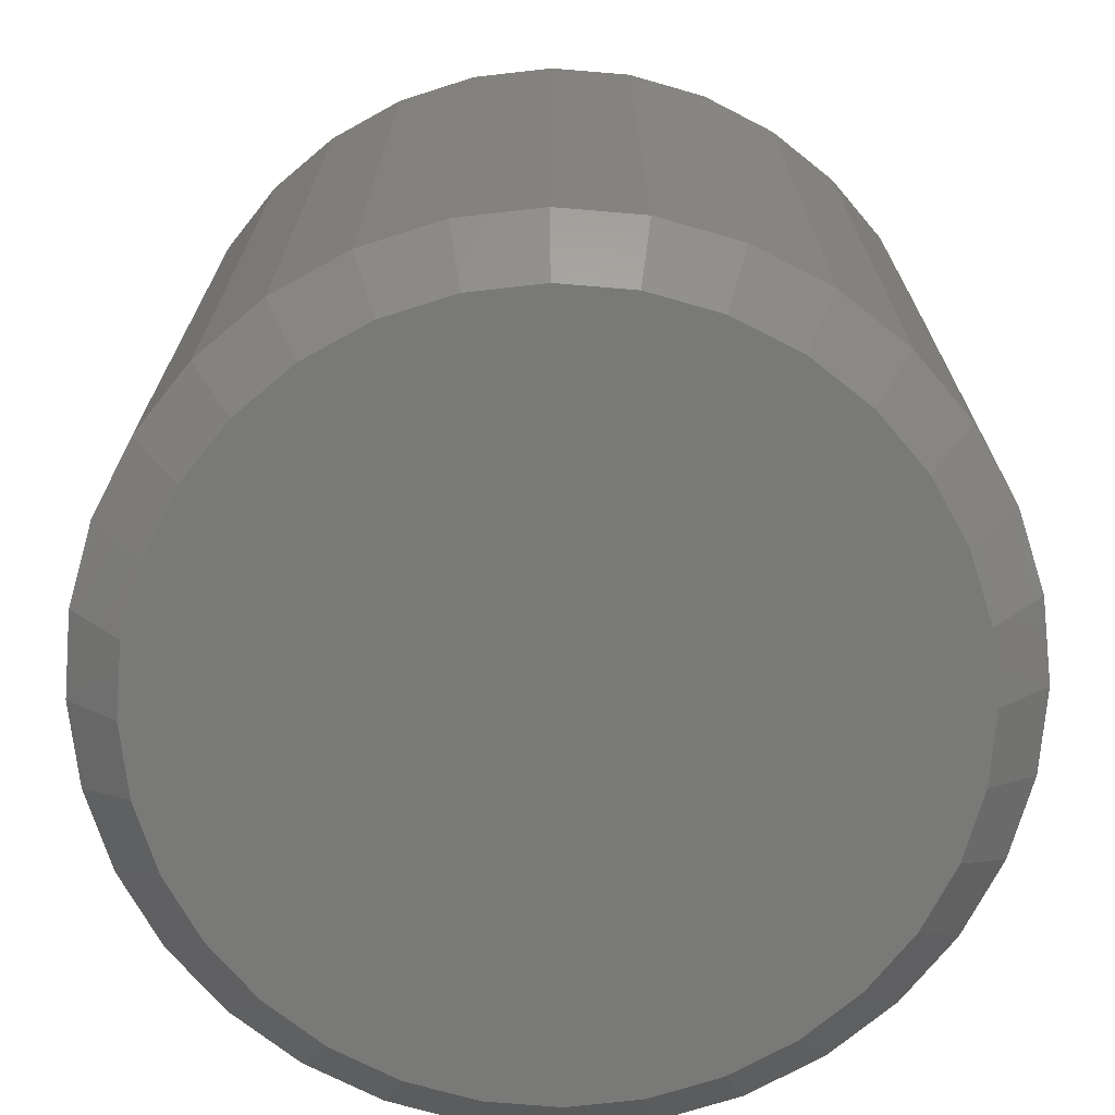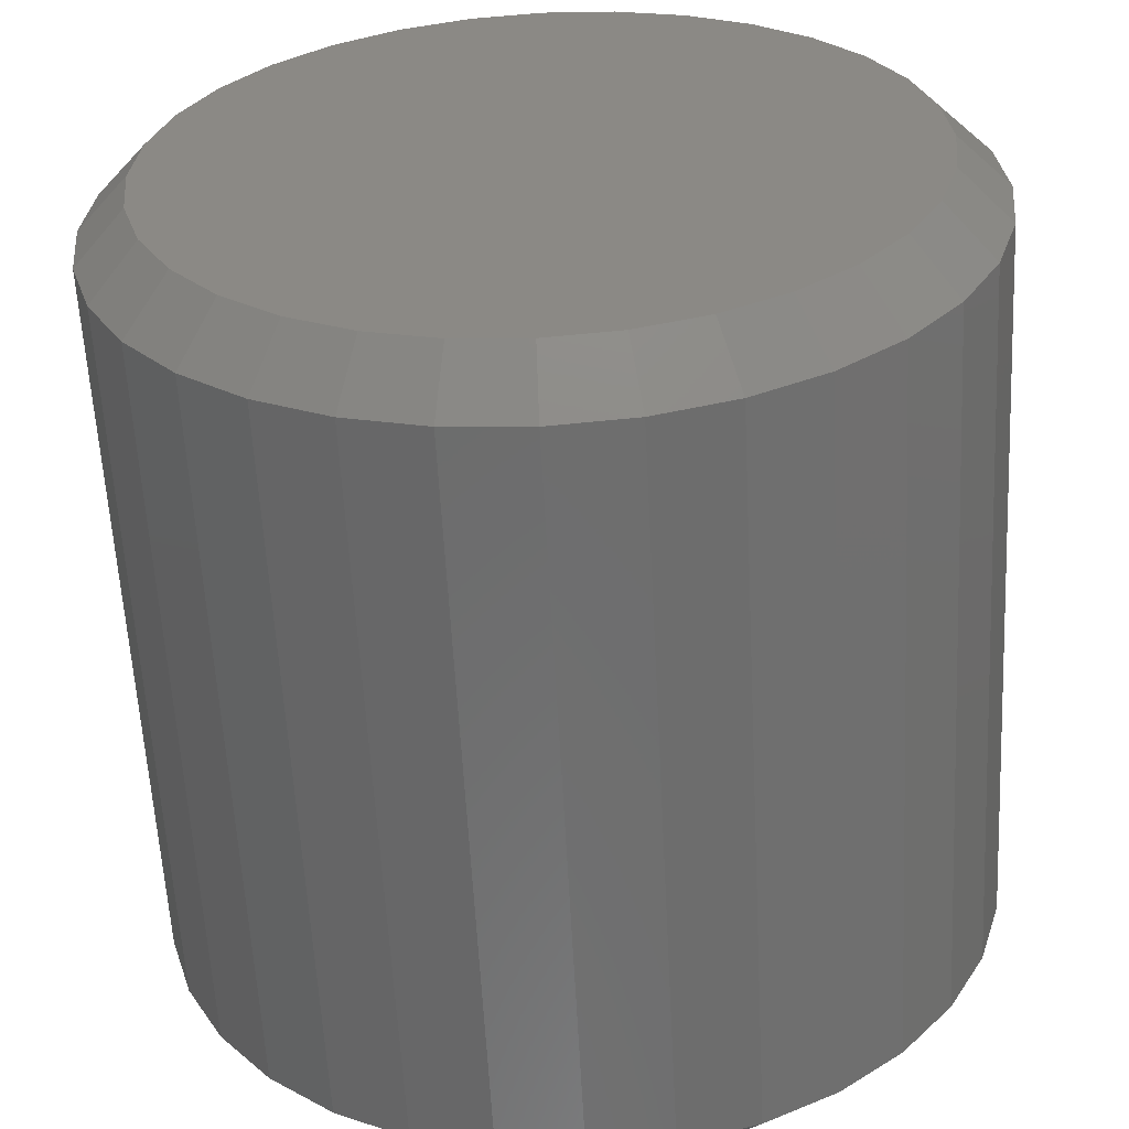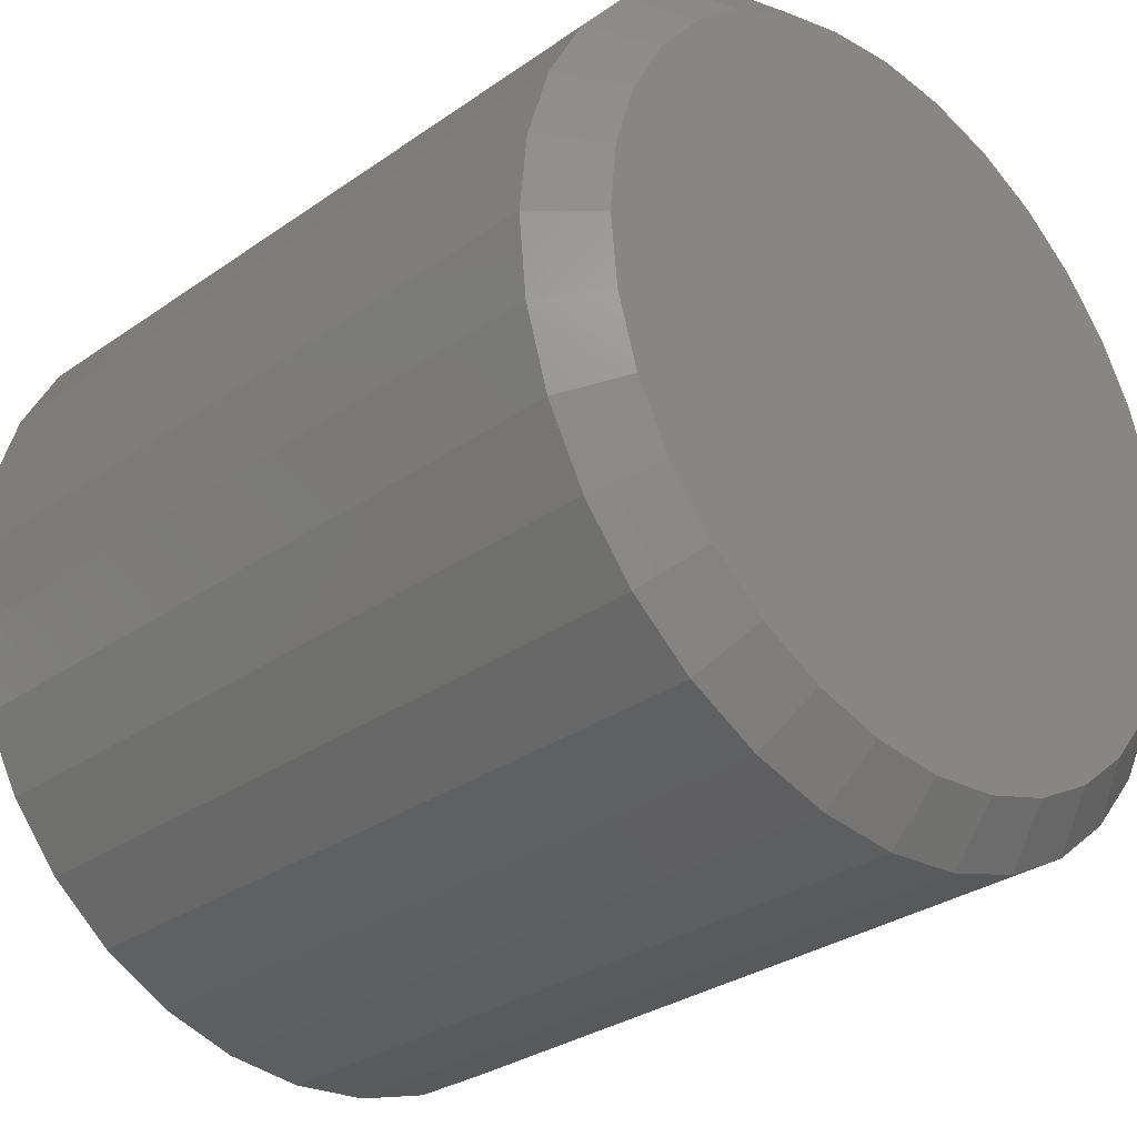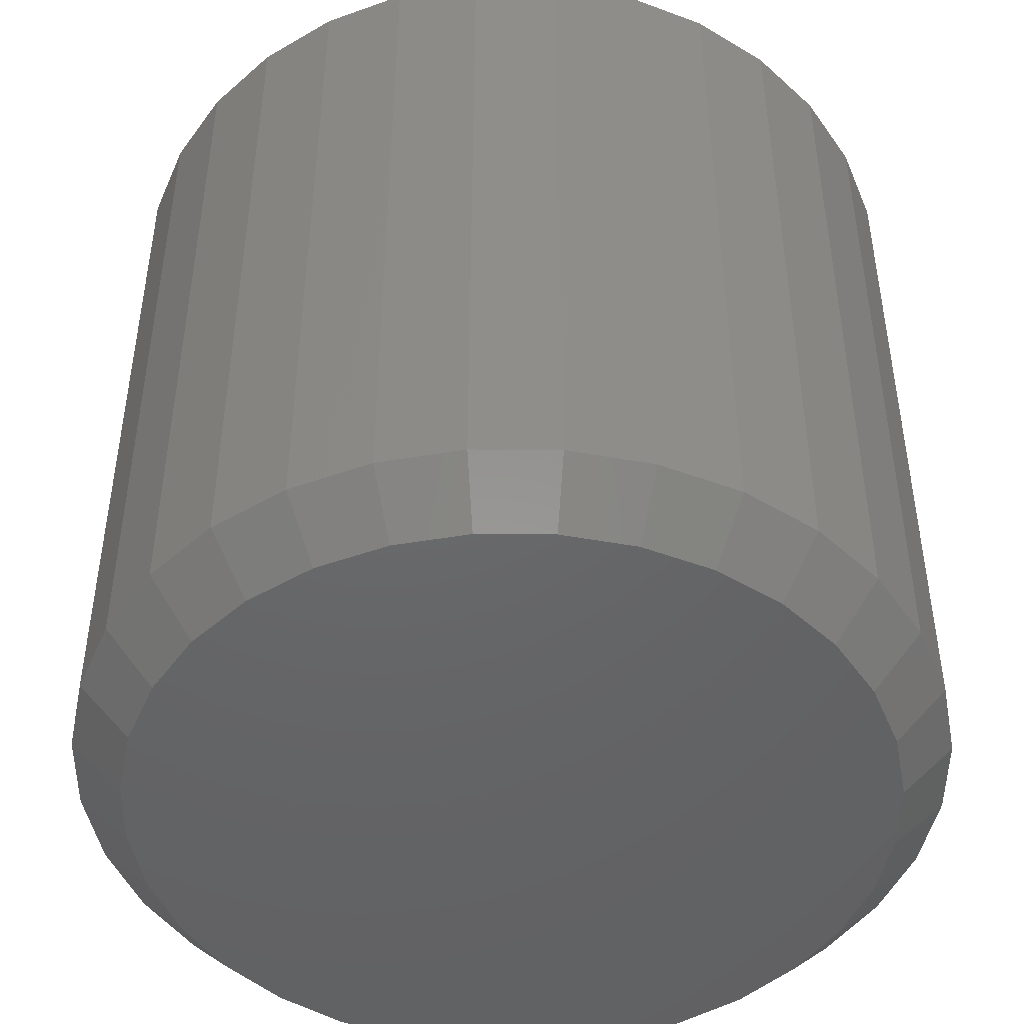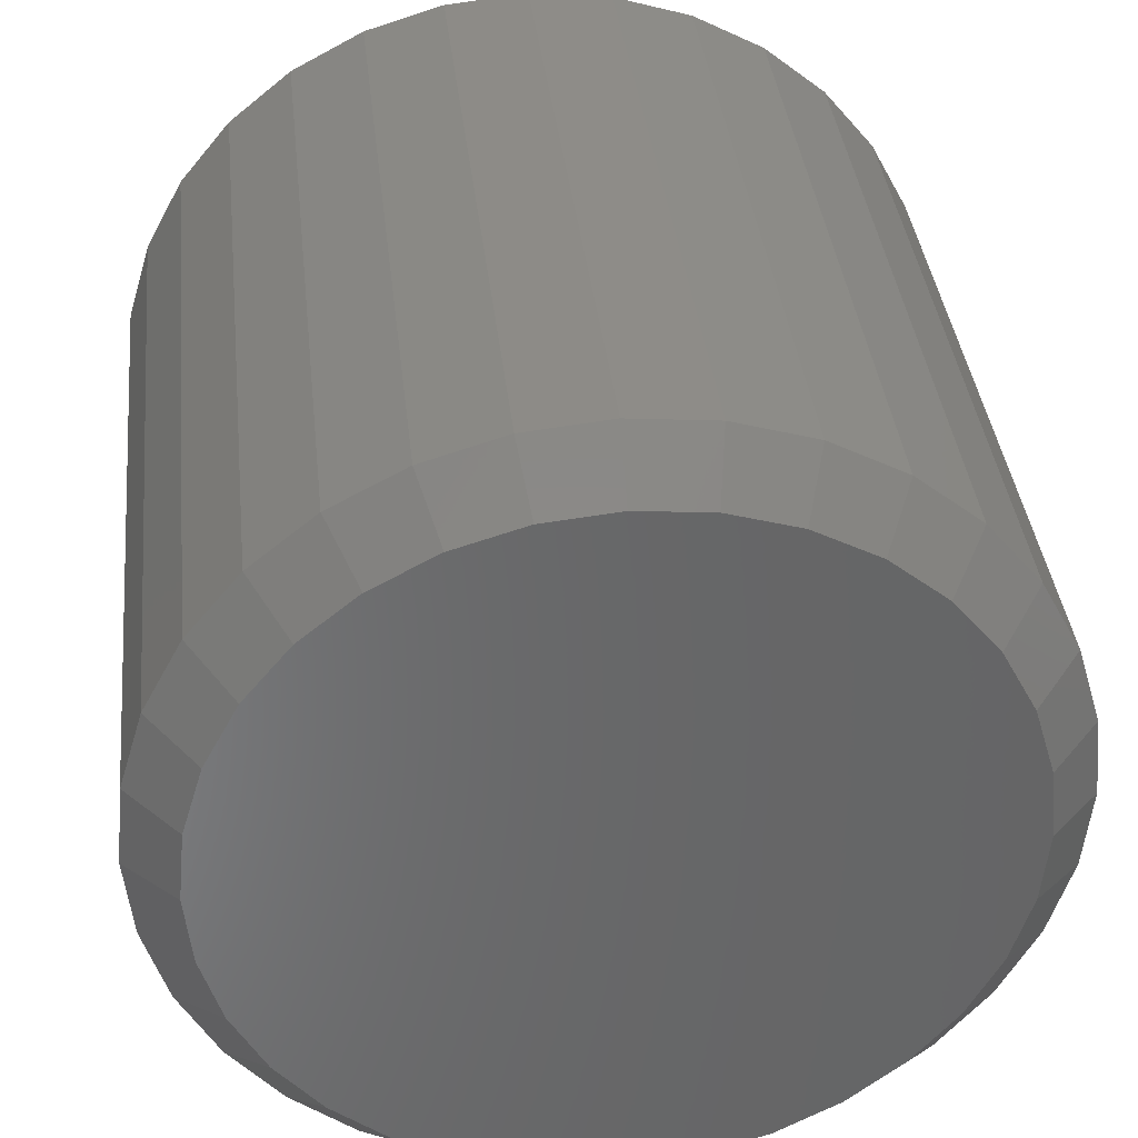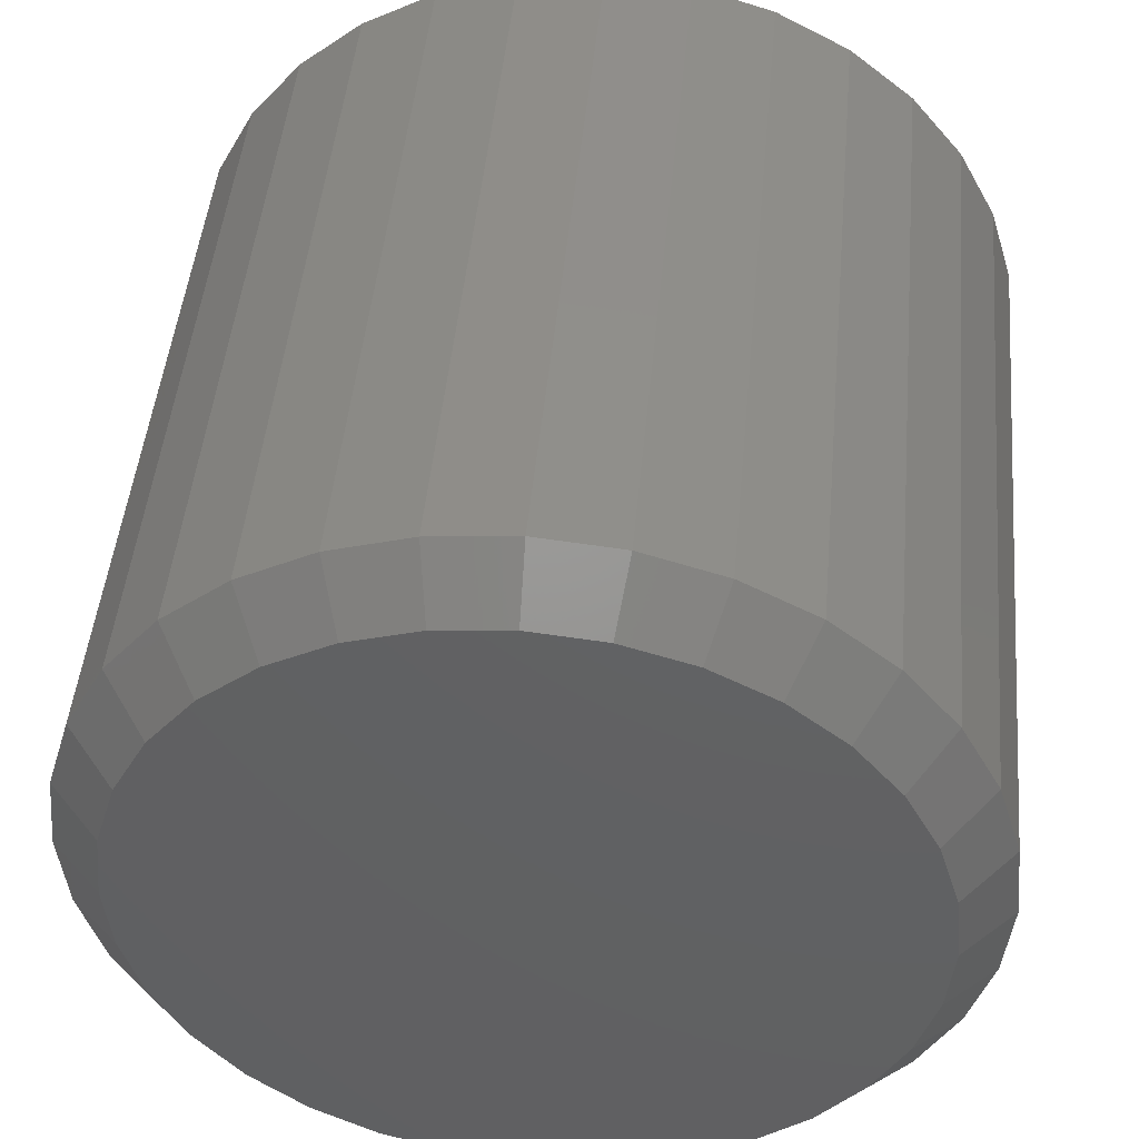
<metadata>
{"format":"stl","ext":"stl","renderer":"f3d","projection":"perspective","resolution":1024,"background":"white","views":[{"elev":-71.8,"azim":-145.4,"up":"+Z"},{"elev":-59.6,"azim":-177.0,"up":"+Y"},{"elev":-30.4,"azim":-44.6,"up":"+Y"},{"elev":-47.0,"azim":5.2,"up":"+Z"},{"elev":36.8,"azim":173.9,"up":"+Y"},{"elev":46.1,"azim":-174.8,"up":"+Y"}]}
</metadata>
<code>
# stl→obj: 128 verts, 252 faces
v 0.2544 -0.004687 0.03125
v 0.2544 -0.004687 0.4844
v 0.2494 -0.05481 0.03125
v 0.2494 -0.05481 0.4844
v 0.2348 -0.103 0.03125
v 0.2348 -0.103 0.4844
v 0.2111 -0.1474 0.03125
v 0.2111 -0.1474 0.4844
v 0.1791 -0.1863 0.03125
v 0.1791 -0.1863 0.4844
v 0.1402 -0.2183 0.03125
v 0.1402 -0.2183 0.4844
v 0.09577 -0.242 0.03125
v 0.09577 -0.242 0.4844
v 0.04757 -0.2567 0.03125
v 0.04757 -0.2567 0.4844
v -0.002549 -0.2616 0.03125
v -0.002549 -0.2616 0.4844
v -0.05267 -0.2567 0.03125
v -0.05267 -0.2567 0.4844
v -0.1009 -0.242 0.03125
v -0.1009 -0.242 0.4844
v -0.1453 -0.2183 0.03125
v -0.1453 -0.2183 0.4844
v -0.1842 -0.1863 0.03125
v -0.1842 -0.1863 0.4844
v -0.2162 -0.1474 0.03125
v -0.2162 -0.1474 0.4844
v -0.2399 -0.103 0.03125
v -0.2399 -0.103 0.4844
v -0.2545 -0.05481 0.03125
v -0.2545 -0.05481 0.4844
v -0.2595 -0.004687 0.03125
v -0.2595 -0.004687 0.4844
v -0.2545 0.04543 0.03125
v -0.2545 0.04543 0.4844
v -0.2399 0.09363 0.03125
v -0.2399 0.09363 0.4844
v -0.2162 0.138 0.03125
v -0.2162 0.138 0.4844
v -0.1842 0.177 0.03125
v -0.1842 0.177 0.4844
v -0.1453 0.2089 0.03125
v -0.1453 0.2089 0.4844
v -0.1009 0.2327 0.03125
v -0.1009 0.2327 0.4844
v -0.05267 0.2473 0.03125
v -0.05267 0.2473 0.4844
v -0.002549 0.2522 0.03125
v -0.002549 0.2522 0.4844
v 0.04757 0.2473 0.03125
v 0.04757 0.2473 0.4844
v 0.09577 0.2327 0.03125
v 0.09577 0.2327 0.4844
v 0.1402 0.2089 0.03125
v 0.1402 0.2089 0.4844
v 0.1791 0.177 0.03125
v 0.1791 0.177 0.4844
v 0.2111 0.138 0.03125
v 0.2111 0.138 0.4844
v 0.2348 0.09363 0.03125
v 0.2348 0.09363 0.4844
v 0.2494 0.04543 0.03125
v 0.2494 0.04543 0.4844
v -0.04657 0.2166 0.5156
v 0.04147 0.2166 0.5156
v -0.002549 0.221 0.5156
v -0.0889 0.2038 0.5156
v 0.08381 0.2038 0.5156
v 0.08381 -0.2132 0.5156
v -0.04657 -0.226 0.5156
v 0.04147 -0.226 0.5156
v -0.002549 -0.2303 0.5156
v 0.1228 0.1829 0.5156
v -0.1279 0.1829 0.5156
v 0.157 0.1549 0.5156
v -0.1621 0.1549 0.5156
v 0.1851 0.1207 0.5156
v -0.1902 0.1207 0.5156
v 0.2059 0.08167 0.5156
v -0.211 0.08167 0.5156
v 0.2188 0.03934 0.5156
v -0.2239 0.03934 0.5156
v 0.2231 -0.004687 0.5156
v -0.2282 -0.004687 0.5156
v 0.2188 -0.04871 0.5156
v -0.2239 -0.04871 0.5156
v 0.2059 -0.09104 0.5156
v -0.211 -0.09104 0.5156
v 0.1851 -0.1301 0.5156
v -0.1902 -0.1301 0.5156
v 0.157 -0.1643 0.5156
v -0.1621 -0.1643 0.5156
v 0.1228 -0.1923 0.5156
v -0.1279 -0.1923 0.5156
v -0.0889 -0.2132 0.5156
v -0.002549 0.221 0
v 0.04147 0.2166 0
v -0.04657 0.2166 0
v -0.0889 0.2038 0
v 0.08381 0.2038 0
v 0.04147 -0.226 0
v -0.04657 -0.226 0
v 0.08381 -0.2132 0
v -0.002549 -0.2303 0
v -0.0889 -0.2132 0
v -0.1279 -0.1923 0
v 0.1228 -0.1923 0
v -0.1621 -0.1643 0
v 0.157 -0.1643 0
v -0.1902 -0.1301 0
v 0.1851 -0.1301 0
v -0.211 -0.09104 0
v 0.2059 -0.09104 0
v -0.2239 -0.04871 0
v 0.2188 -0.04871 0
v -0.2282 -0.004687 0
v 0.2231 -0.004687 0
v -0.2239 0.03934 0
v 0.2188 0.03934 0
v -0.211 0.08167 0
v 0.2059 0.08167 0
v -0.1902 0.1207 0
v 0.1851 0.1207 0
v -0.1621 0.1549 0
v 0.157 0.1549 0
v -0.1279 0.1829 0
v 0.1228 0.1829 0
f 1 2 3
f 3 2 4
f 3 4 5
f 5 4 6
f 5 6 7
f 7 6 8
f 7 8 9
f 9 8 10
f 9 10 11
f 11 10 12
f 11 12 13
f 13 12 14
f 13 14 15
f 15 14 16
f 15 16 17
f 17 16 18
f 17 18 19
f 19 18 20
f 19 20 21
f 21 20 22
f 21 22 23
f 23 22 24
f 23 24 25
f 25 24 26
f 25 26 27
f 27 26 28
f 27 28 29
f 29 28 30
f 29 30 31
f 31 30 32
f 31 32 33
f 33 32 34
f 33 34 35
f 35 34 36
f 35 36 37
f 37 36 38
f 37 38 39
f 39 38 40
f 39 40 41
f 41 40 42
f 41 42 43
f 43 42 44
f 43 44 45
f 45 44 46
f 45 46 47
f 47 46 48
f 47 48 49
f 49 48 50
f 49 50 51
f 51 50 52
f 51 52 53
f 53 52 54
f 53 54 55
f 55 54 56
f 55 56 57
f 57 56 58
f 57 58 59
f 59 58 60
f 59 60 61
f 61 60 62
f 61 62 63
f 63 62 64
f 63 64 1
f 1 64 2
f 65 66 67
f 66 65 68
f 66 68 69
f 70 71 72
f 72 71 73
f 69 68 74
f 74 68 75
f 74 75 76
f 76 75 77
f 76 77 78
f 78 77 79
f 78 79 80
f 80 79 81
f 80 81 82
f 82 81 83
f 82 83 84
f 84 83 85
f 84 85 86
f 86 85 87
f 86 87 88
f 88 87 89
f 88 89 90
f 90 89 91
f 90 91 92
f 92 91 93
f 92 93 94
f 94 93 95
f 94 95 70
f 70 95 96
f 70 96 71
f 73 71 18
f 18 16 73
f 8 92 10
f 10 92 94
f 10 94 12
f 92 8 90
f 90 8 6
f 90 6 88
f 88 6 4
f 88 4 86
f 86 4 2
f 86 2 84
f 91 26 93
f 93 26 24
f 93 24 95
f 26 91 28
f 28 91 89
f 28 89 30
f 30 89 87
f 30 87 32
f 32 87 85
f 32 85 34
f 18 71 20
f 20 71 96
f 20 96 22
f 22 96 95
f 22 95 24
f 73 16 72
f 72 16 14
f 72 14 70
f 70 14 12
f 70 12 94
f 67 66 50
f 50 48 67
f 40 77 42
f 42 77 75
f 42 75 44
f 77 40 79
f 79 40 38
f 79 38 81
f 81 38 36
f 81 36 83
f 83 36 34
f 83 34 85
f 78 58 76
f 76 58 56
f 76 56 74
f 58 78 60
f 60 78 80
f 60 80 62
f 62 80 82
f 62 82 64
f 64 82 84
f 64 84 2
f 50 66 52
f 52 66 69
f 52 69 54
f 54 69 74
f 54 74 56
f 67 48 65
f 65 48 46
f 65 46 68
f 68 46 44
f 68 44 75
f 97 98 99
f 100 99 98
f 101 100 98
f 102 103 104
f 105 103 102
f 103 106 104
f 104 106 107
f 104 107 108
f 108 107 109
f 108 109 110
f 110 109 111
f 110 111 112
f 112 111 113
f 112 113 114
f 114 113 115
f 114 115 116
f 116 115 117
f 116 117 118
f 118 117 119
f 118 119 120
f 120 119 121
f 120 121 122
f 122 121 123
f 122 123 124
f 124 123 125
f 124 125 126
f 126 125 127
f 126 127 128
f 128 127 100
f 128 100 101
f 17 103 105
f 105 15 17
f 107 23 109
f 109 23 25
f 109 25 111
f 111 25 27
f 111 27 113
f 113 27 29
f 113 29 115
f 115 29 31
f 115 31 117
f 117 31 33
f 11 108 9
f 9 108 110
f 9 110 7
f 7 110 112
f 7 112 5
f 5 112 114
f 5 114 3
f 3 114 116
f 3 116 1
f 1 116 118
f 23 107 21
f 21 107 106
f 21 106 19
f 19 106 103
f 19 103 17
f 108 11 104
f 104 11 13
f 104 13 102
f 102 13 15
f 102 15 105
f 49 98 97
f 97 47 49
f 128 55 126
f 126 55 57
f 126 57 124
f 124 57 59
f 124 59 122
f 122 59 61
f 122 61 120
f 120 61 63
f 120 63 118
f 118 63 1
f 43 127 41
f 41 127 125
f 41 125 39
f 39 125 123
f 39 123 37
f 37 123 121
f 37 121 35
f 35 121 119
f 35 119 33
f 33 119 117
f 55 128 53
f 53 128 101
f 53 101 51
f 51 101 98
f 51 98 49
f 127 43 100
f 100 43 45
f 100 45 99
f 99 45 47
f 99 47 97

</code>
